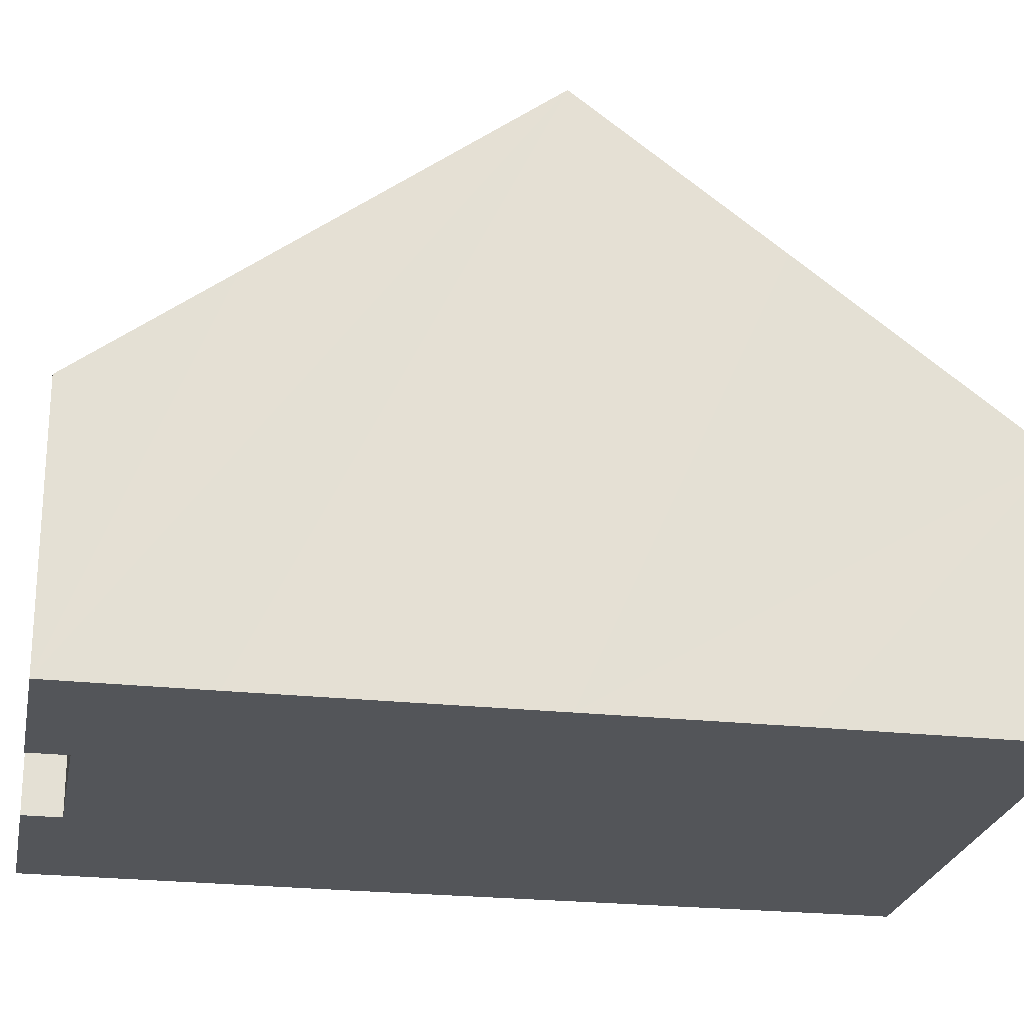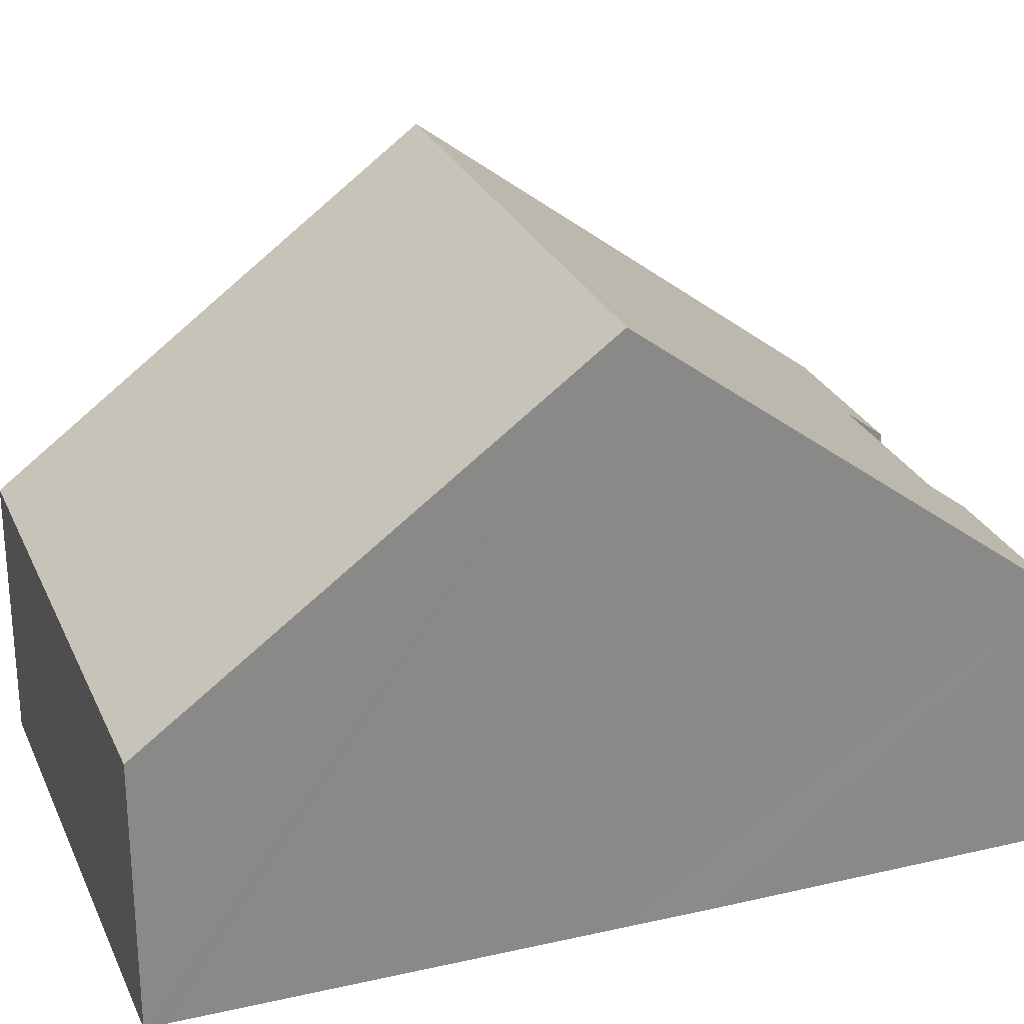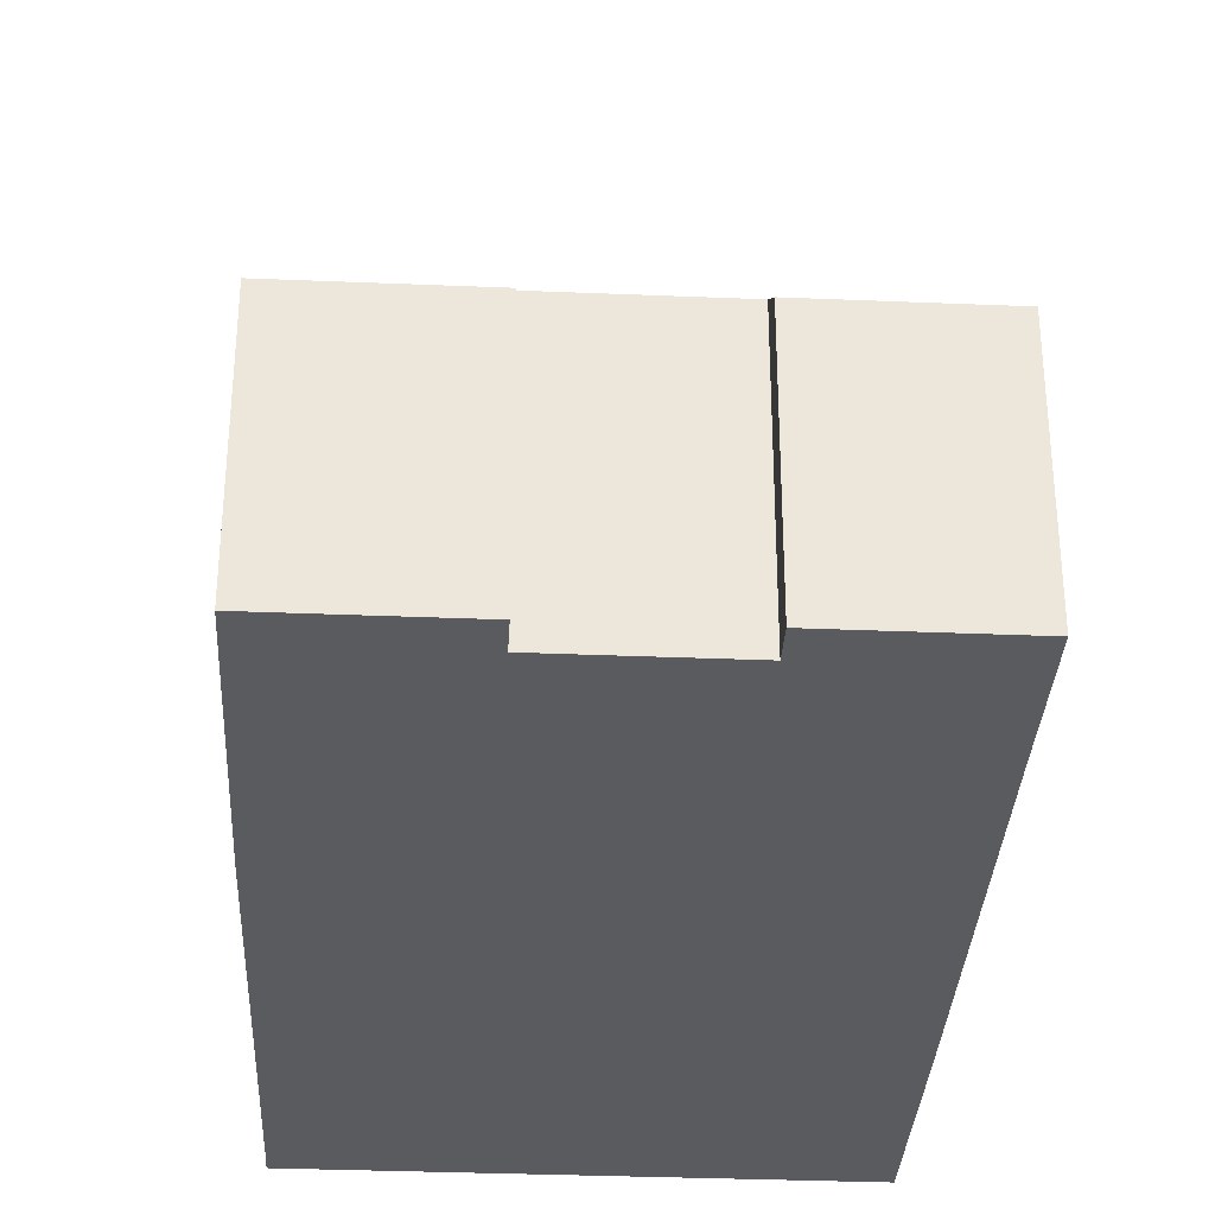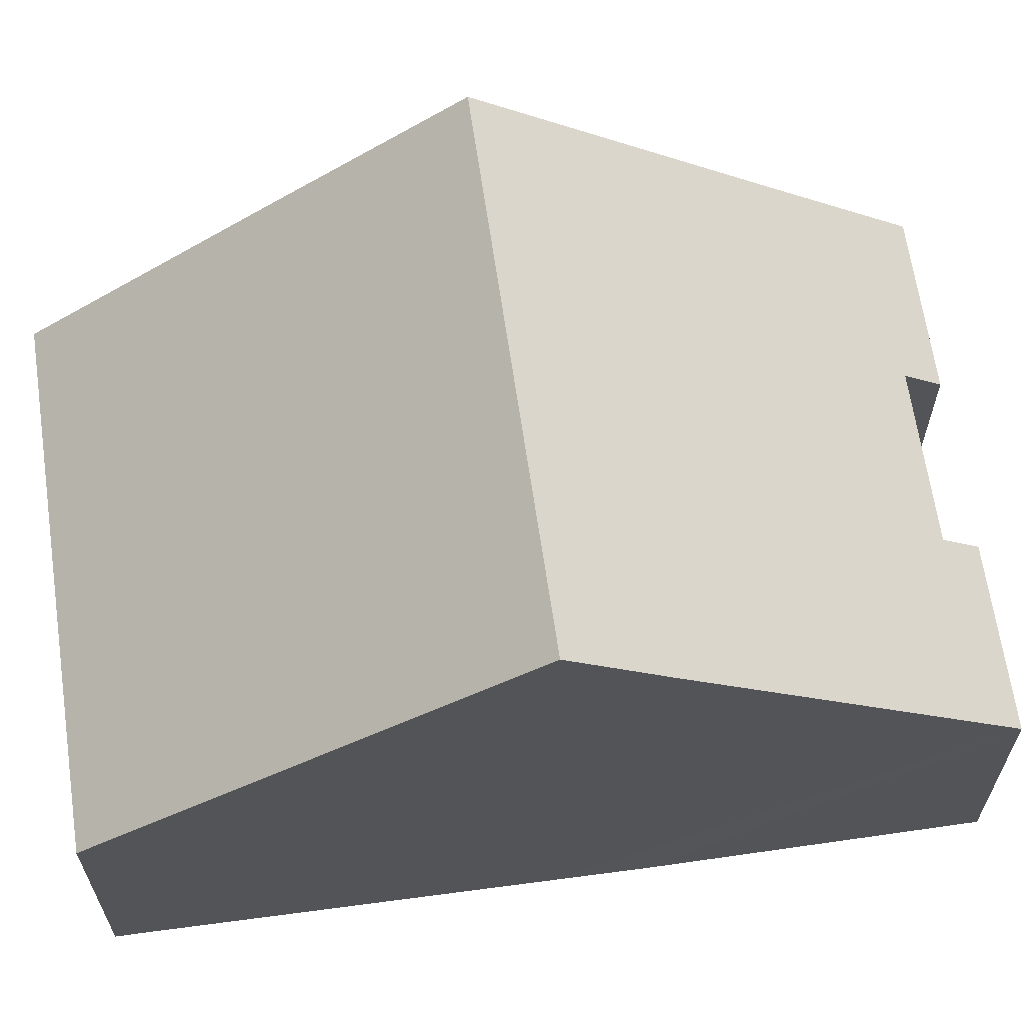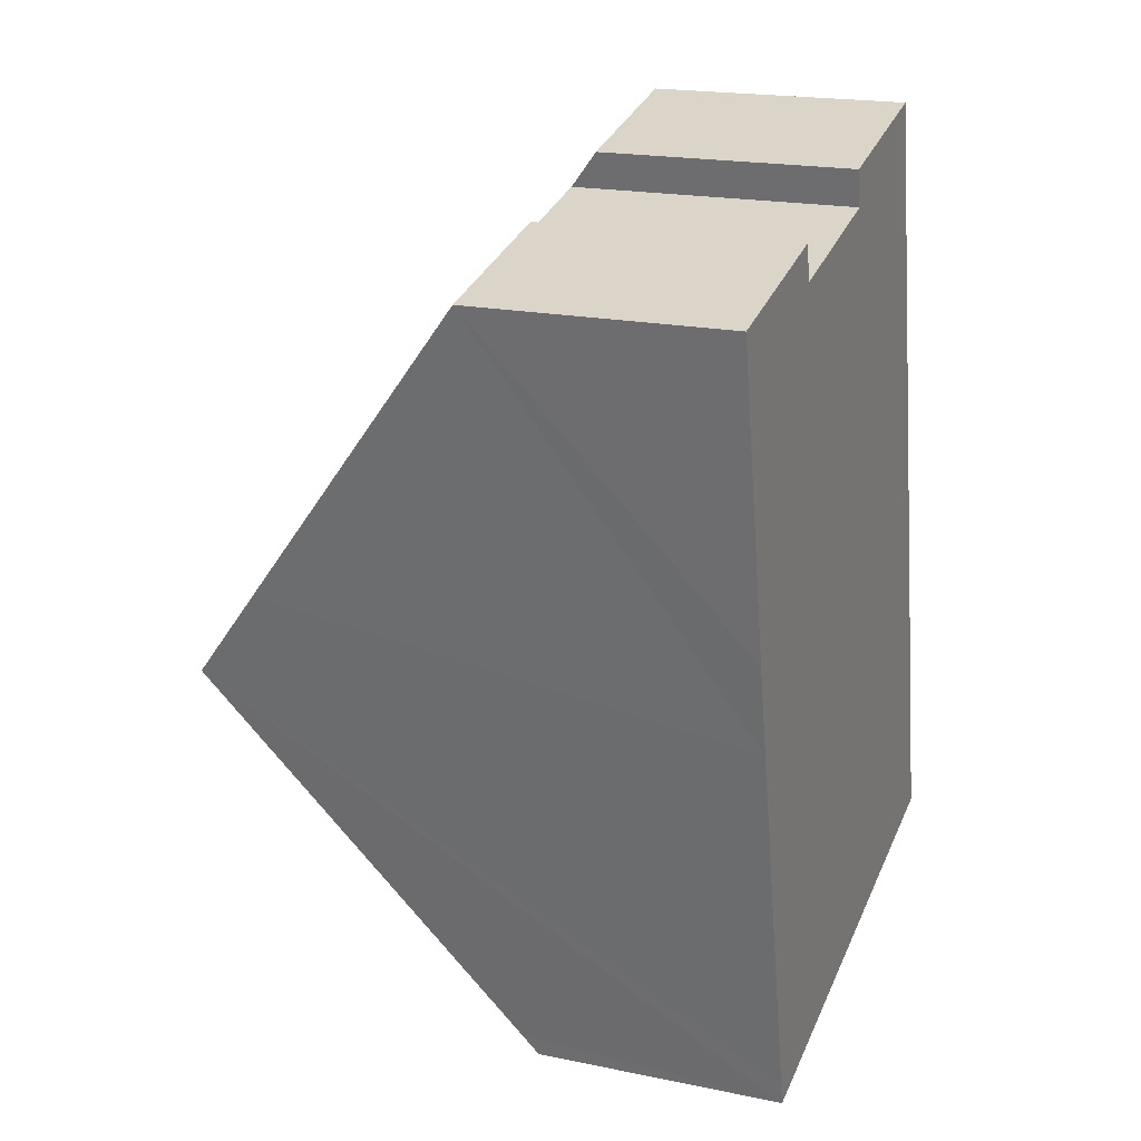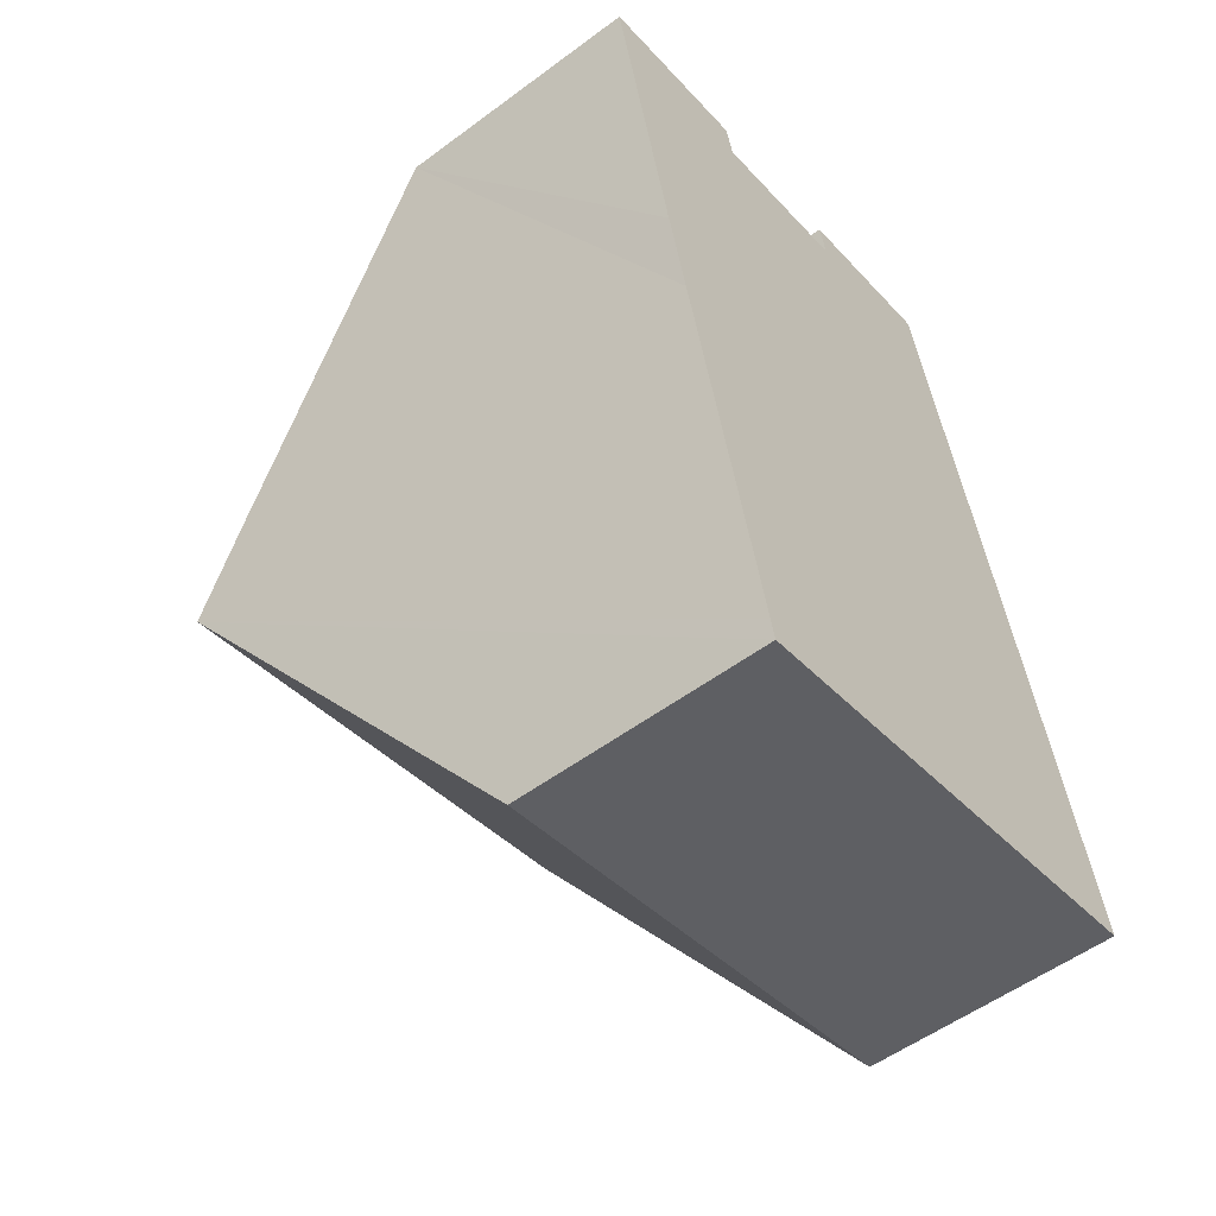
<metadata>
{"format":"obj","ext":"obj","renderer":"f3d","projection":"perspective","resolution":1024,"background":"white","views":[{"elev":-24.0,"azim":67.2,"up":"+Y"},{"elev":26.8,"azim":-122.4,"up":"+Y"},{"elev":-33.2,"azim":-15.5,"up":"+Y"},{"elev":65.1,"azim":-110.5,"up":"+Y"},{"elev":19.4,"azim":-68.8,"up":"+Z"},{"elev":-54.4,"azim":-51.8,"up":"+Z"}]}
</metadata>
<code>
v  9.149 8.707 -4.551
v  2.722 4.18 -12.14
v  1.37 8.707 -6.238
v  2.794 3.927 -12.47
v  10.52 3.927 -10.8
v  9.785 6.523 -7.404
v  7.77 3.927 1.695
v  5.303 4.354 0.575
v  5.182 3.927 1.134
v  2.665 3.934 0.578
v  1.045 7.618 -4.817
v  0 3.934 2.409e-16
v  2.784 4.355 0.028
v  8.235 5.566 -0.448
v  5.182 -6.944e-17 1.134
v  7.77 -1.038e-16 1.695
v  0 0 0
v  2.665 -3.539e-17 0.578
v  2.784 -1.715e-18 0.028
v  5.303 -3.521e-17 0.575
v  8.235 2.743e-17 -0.448
v  9.149 2.787e-16 -4.551
v  9.785 4.534e-16 -7.404
v  10.52 6.612e-16 -10.8
v  2.794 7.639e-16 -12.47
v  2.722 7.436e-16 -12.14
v  1.37 3.82e-16 -6.238
v  1.045 2.95e-16 -4.817
g defaultobject
f 1 2 3
f 2 1 4
f 4 1 5
f 5 1 6
f 7 8 9
f 10 11 12
f 11 10 13
f 11 13 8
f 11 8 7
f 11 7 14
f 11 14 1
f 11 1 3
f 15 7 9
f 7 15 16
f 17 10 12
f 10 17 18
f 19 8 13
f 8 19 20
f 16 14 7
f 14 16 1
f 1 16 21
f 1 21 6
f 6 21 22
f 6 22 5
f 5 22 23
f 5 23 24
f 10 19 13
f 19 10 18
f 24 4 5
f 4 24 25
f 25 2 4
f 2 25 3
f 3 25 26
f 3 26 27
f 3 27 11
f 11 27 12
f 12 27 28
f 12 28 17
f 20 9 8
f 9 20 15
f 15 20 16
f 23 25 24
f 25 23 26
f 26 23 27
f 27 23 22
f 27 22 21
f 27 21 28
f 28 21 17
f 17 21 19
f 19 21 20
f 20 21 16
f 17 19 18

</code>
